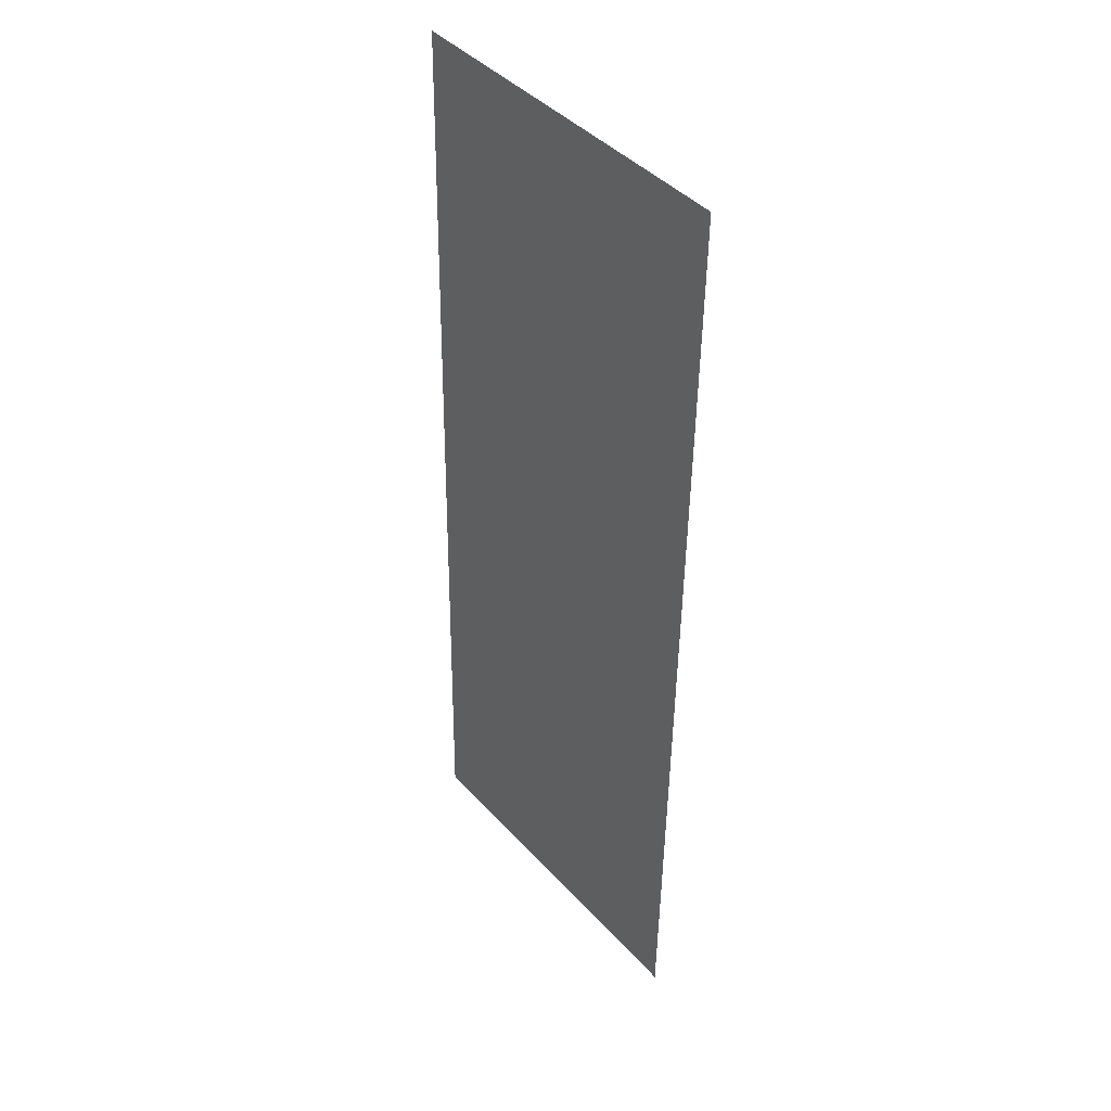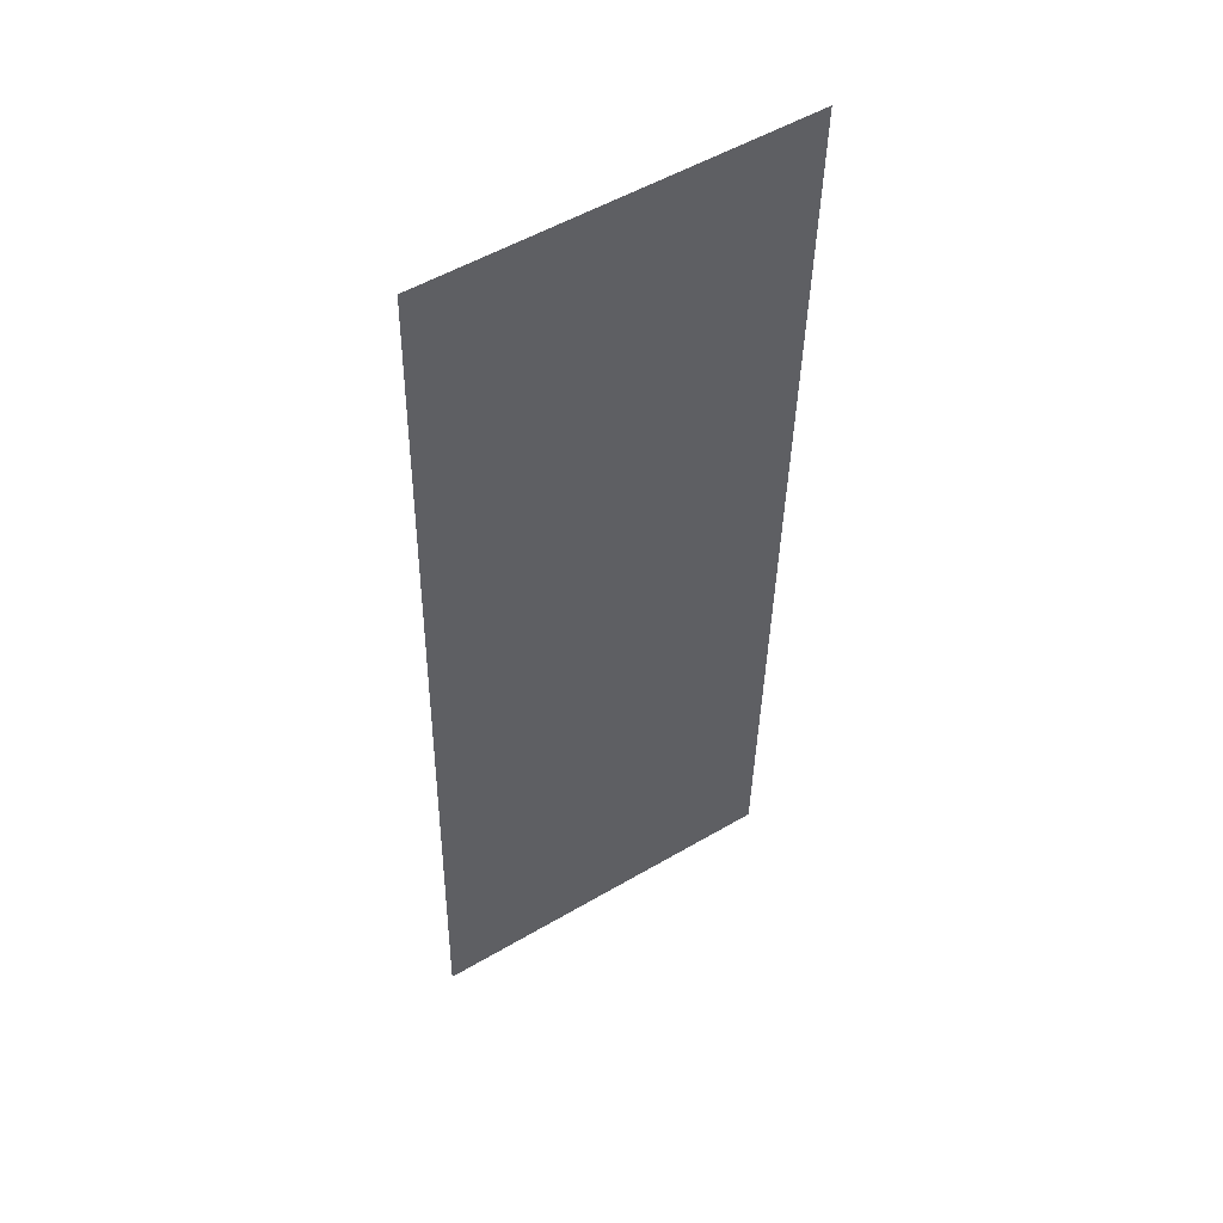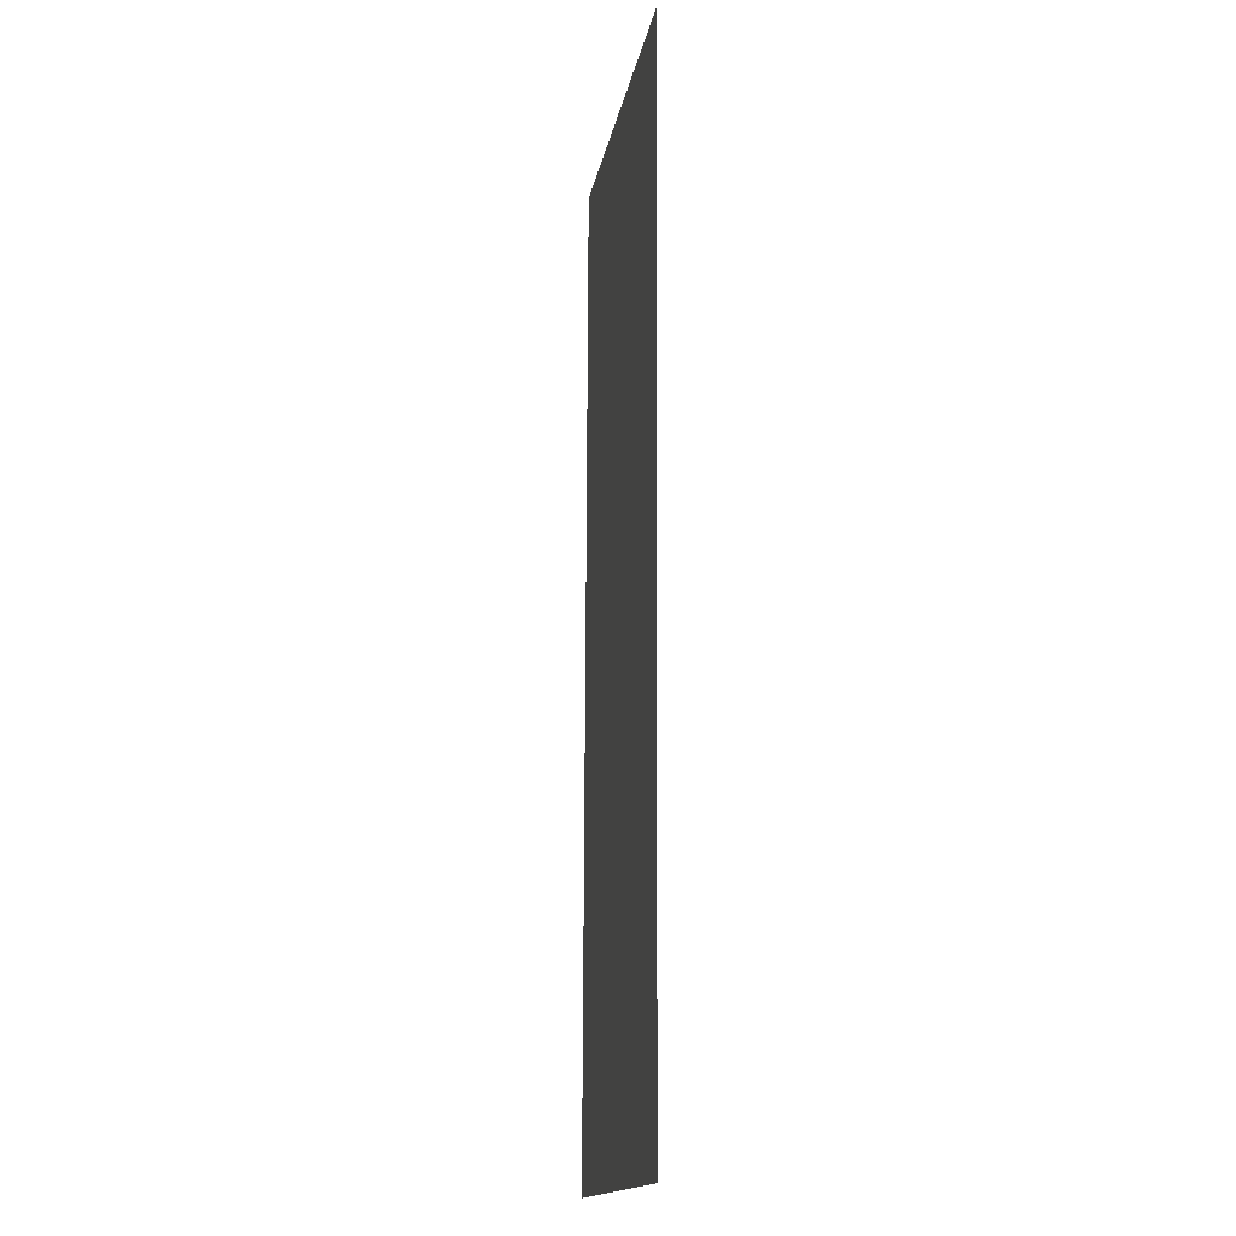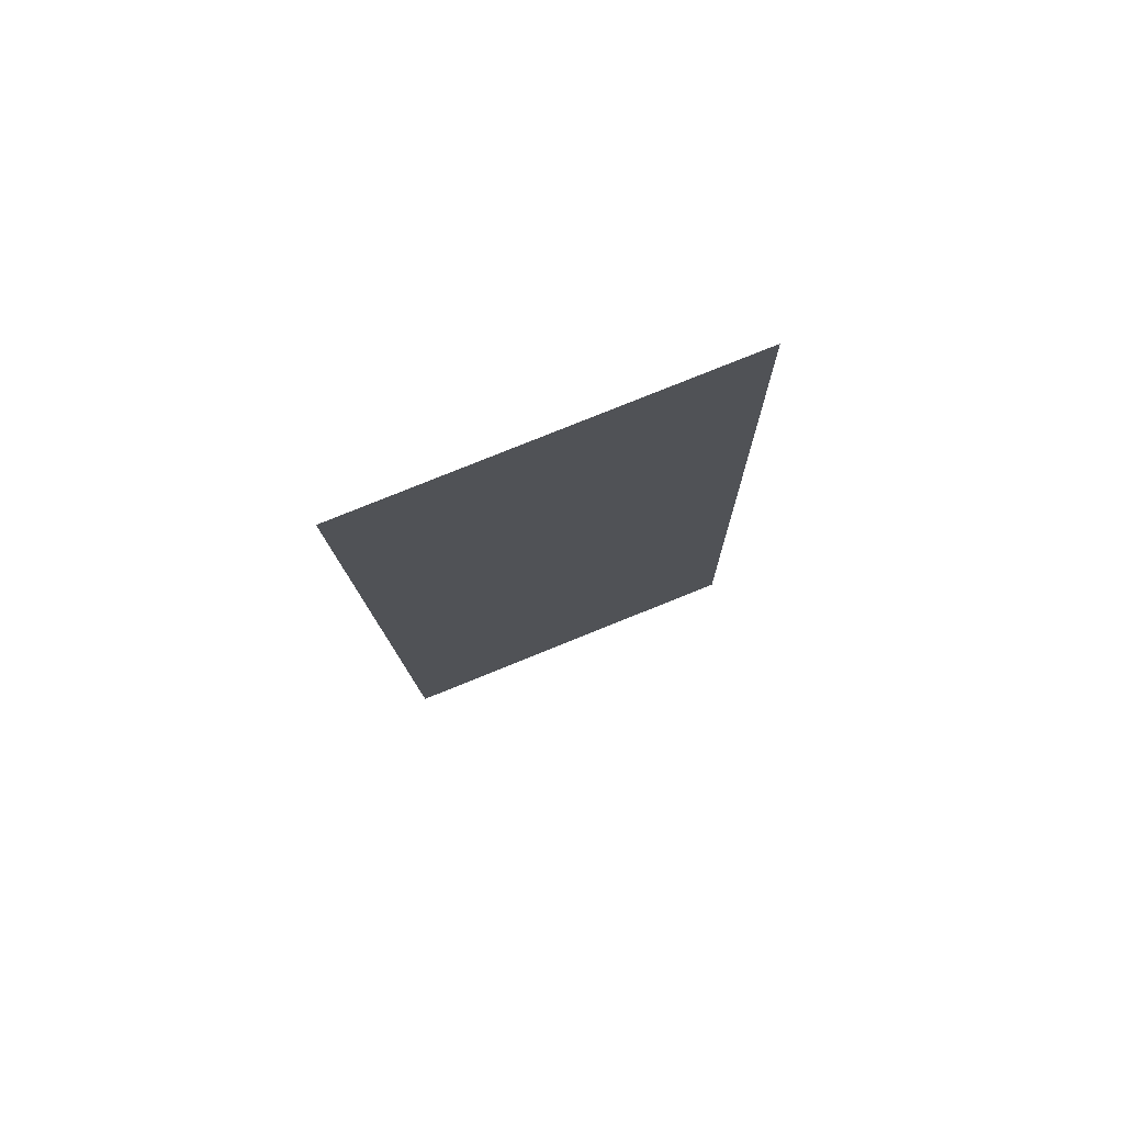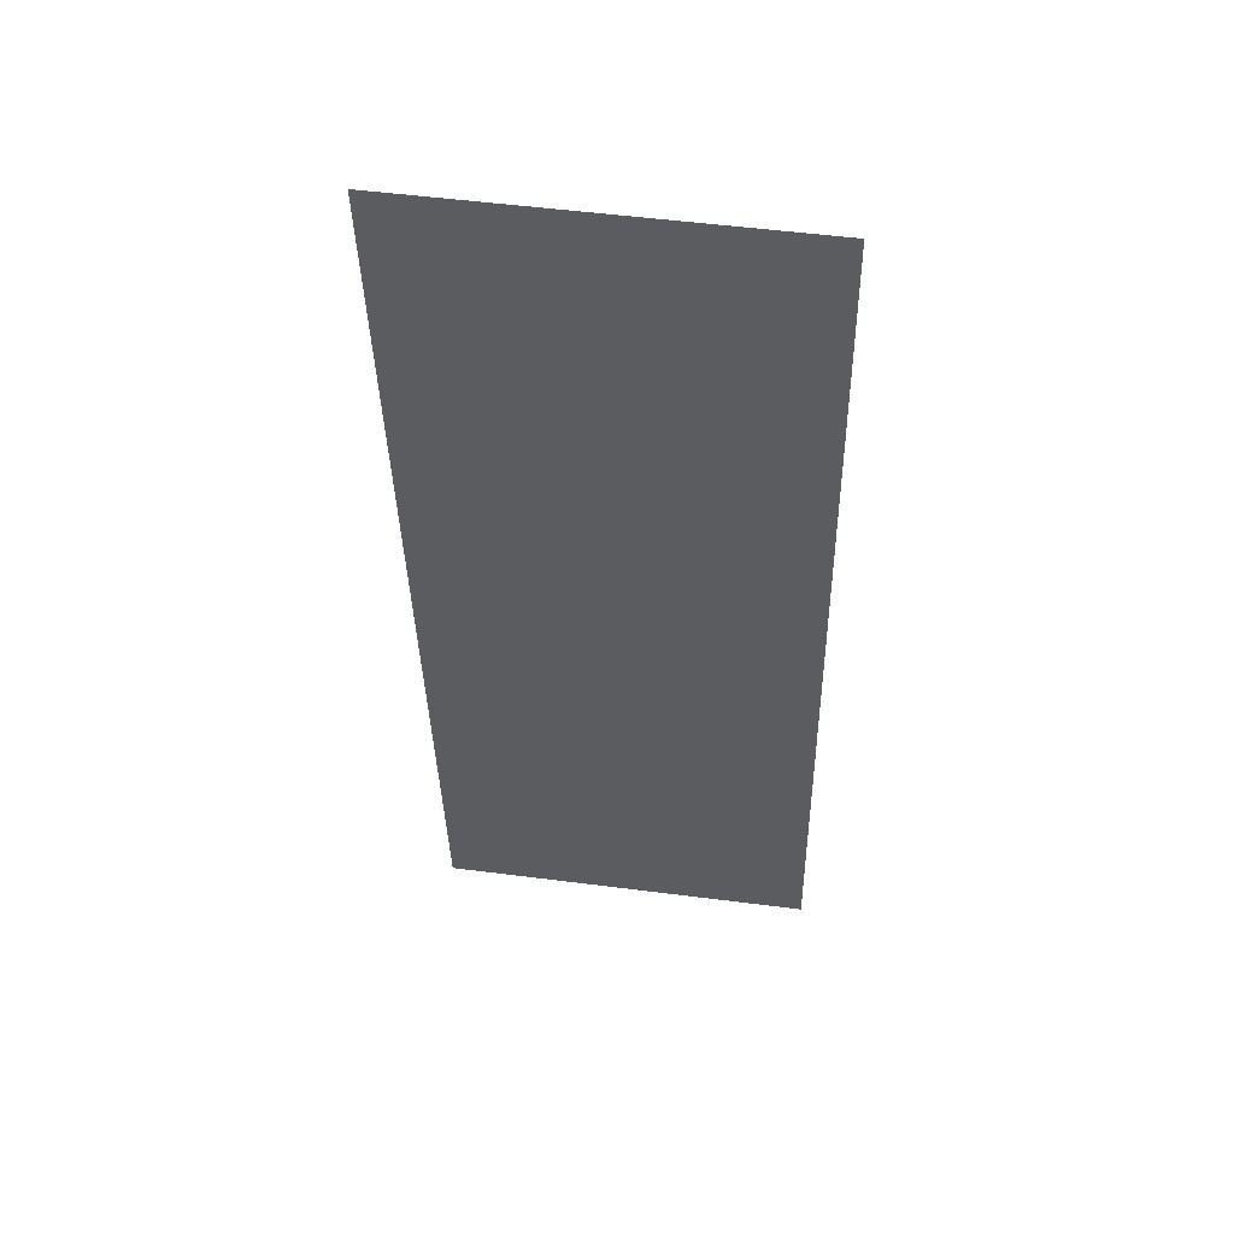
<metadata>
{"format":"obj","ext":"obj","renderer":"f3d","projection":"perspective","resolution":1024,"background":"white","views":[{"elev":41.7,"azim":52.1,"up":"+Z"},{"elev":53.0,"azim":-32.2,"up":"+Z"},{"elev":-15.8,"azim":80.3,"up":"+Z"},{"elev":78.4,"azim":158.0,"up":"+Z"},{"elev":54.4,"azim":-172.3,"up":"+Z"}]}
</metadata>
<code>
g SquareTentFlap
v -0.04414 0 -3.723
v -1.46 0 -3.723
v -1.388 0 0.02513
v 0.02796 0 0.02513
g SquareTentFlap_0
f 3 2 1
f 4 3 1

</code>
